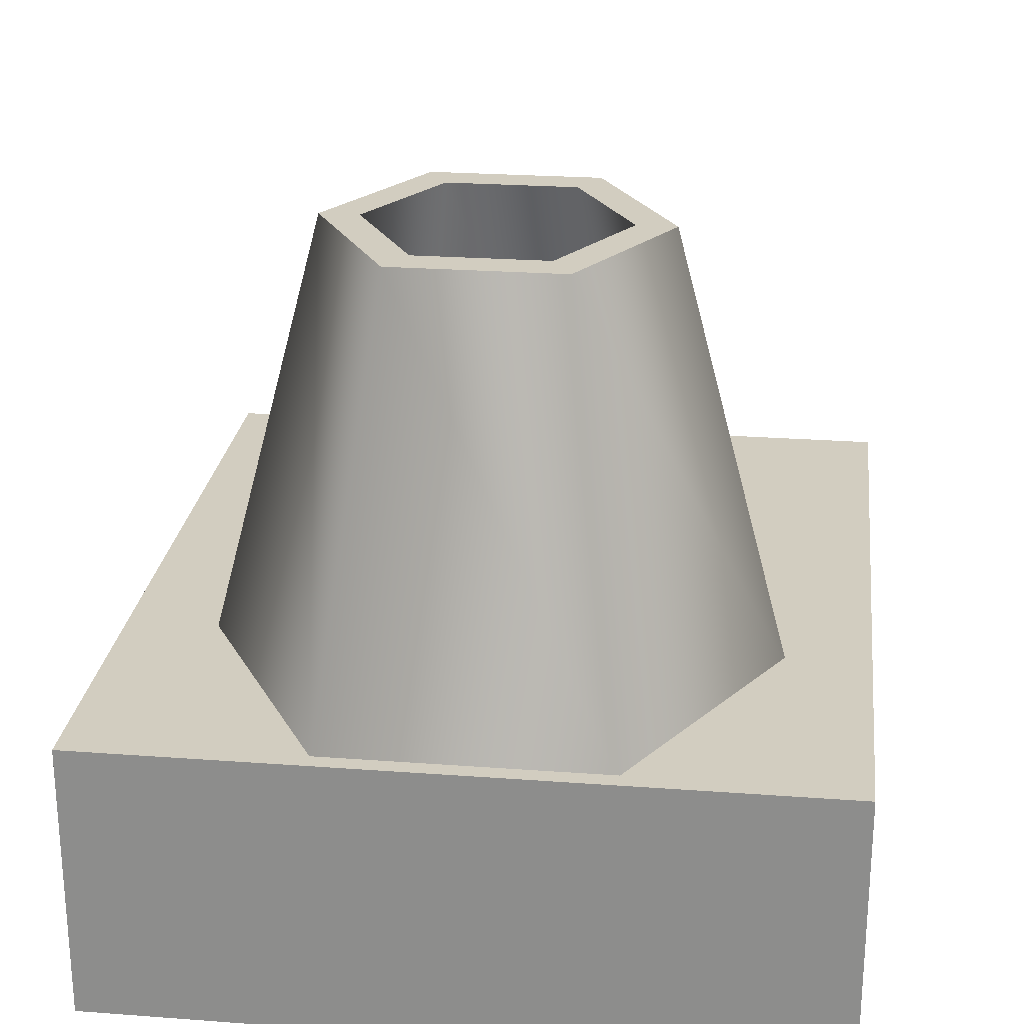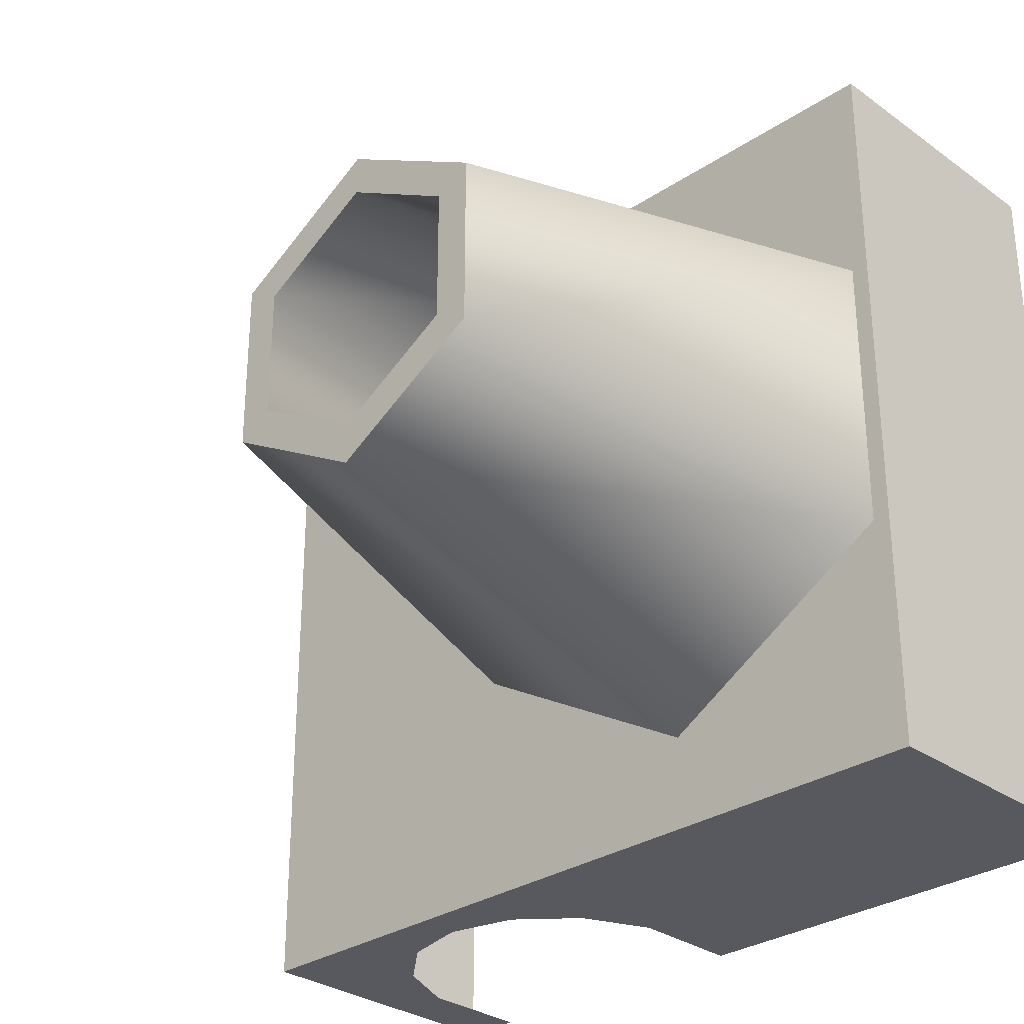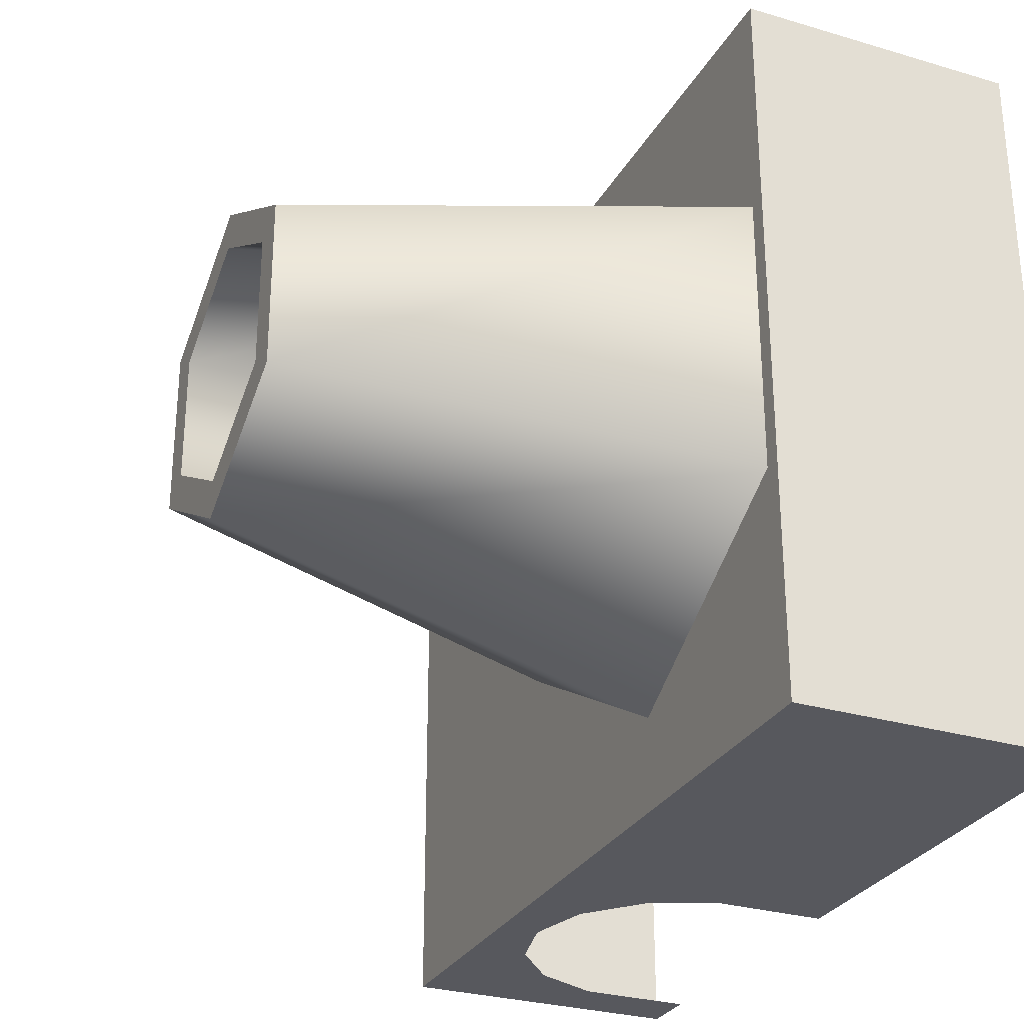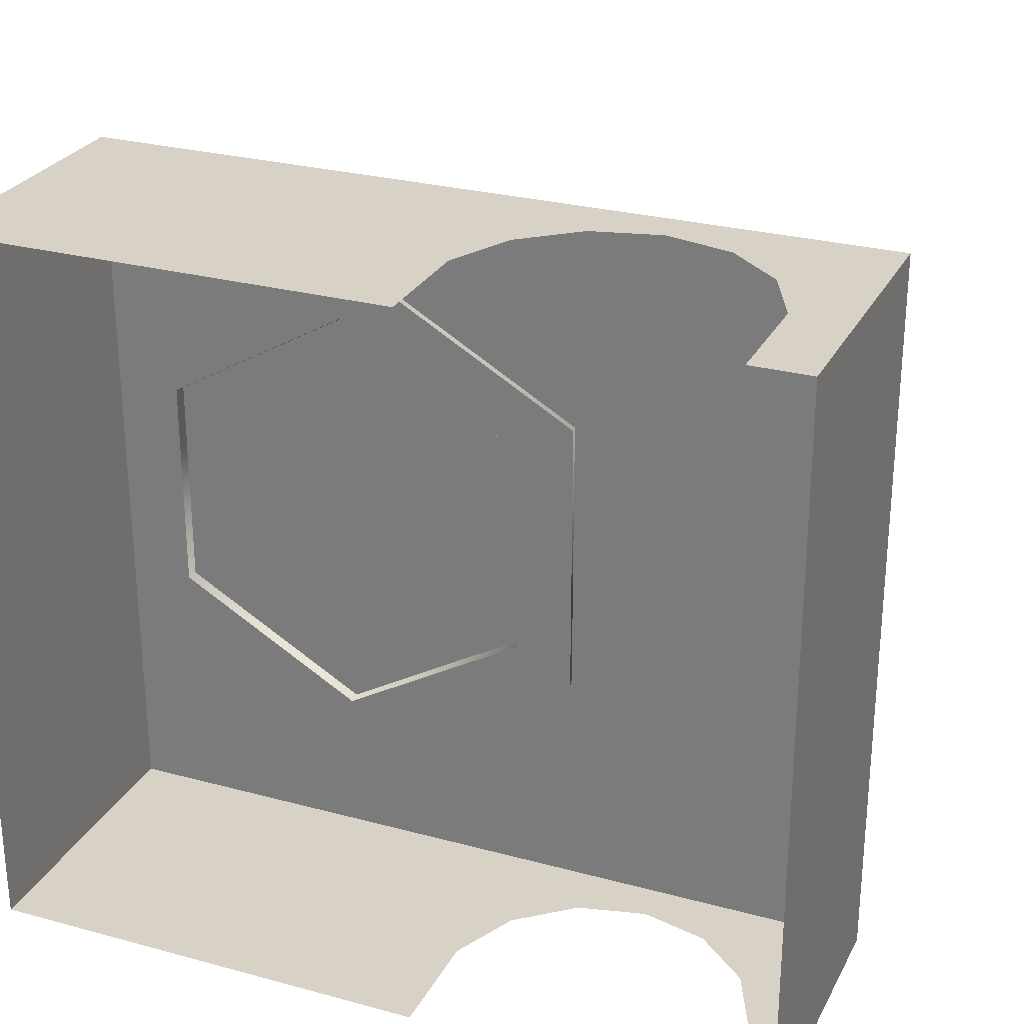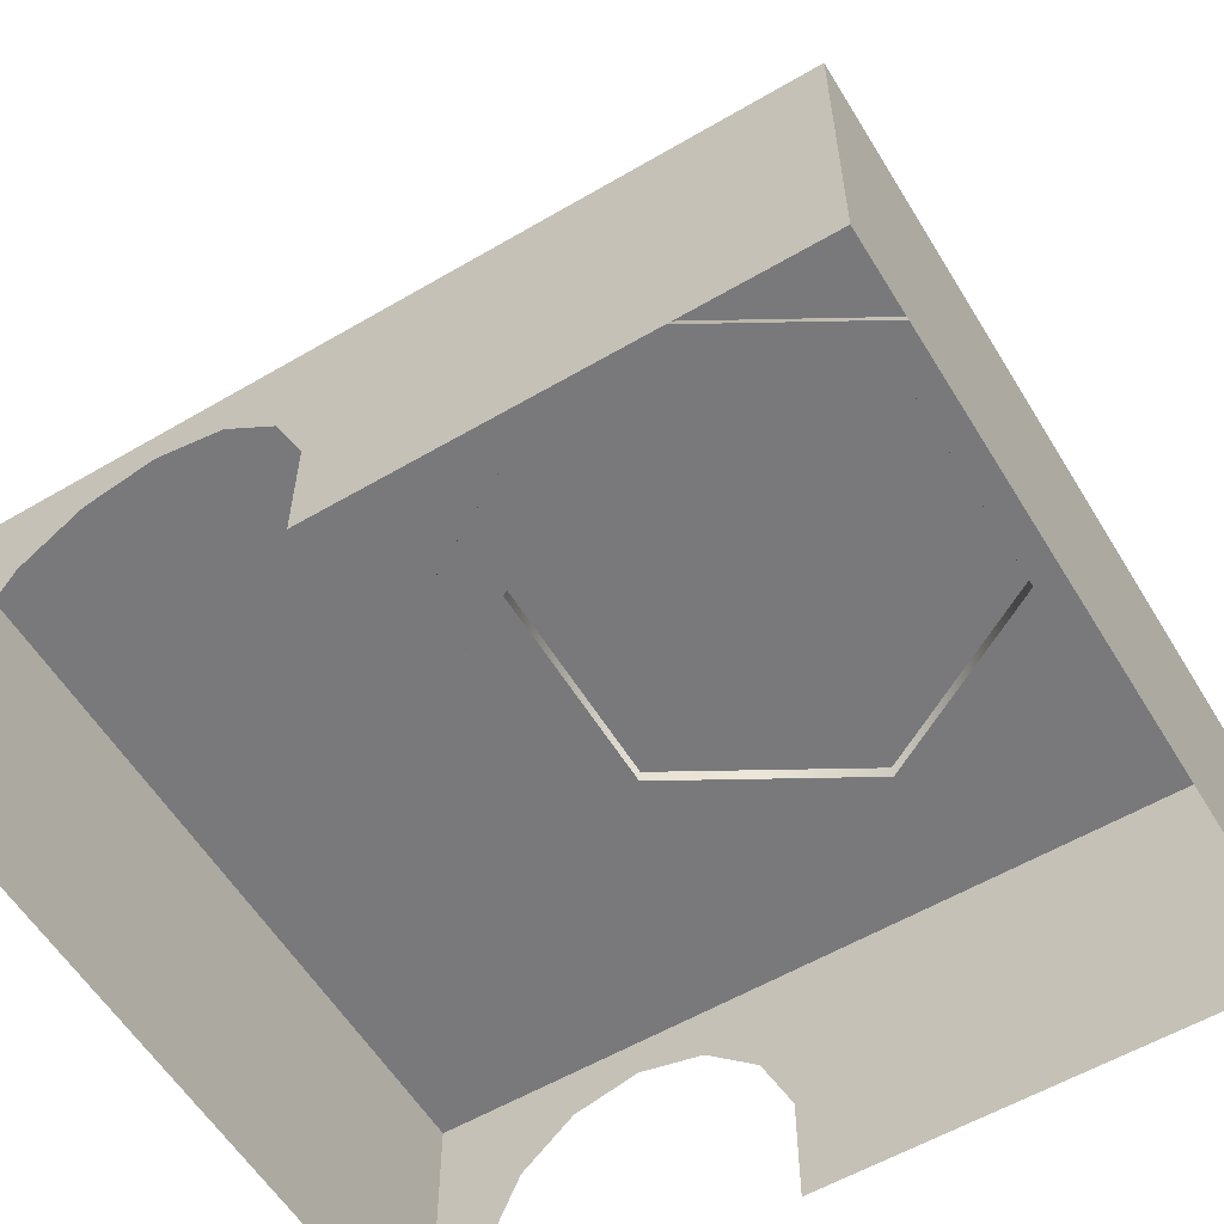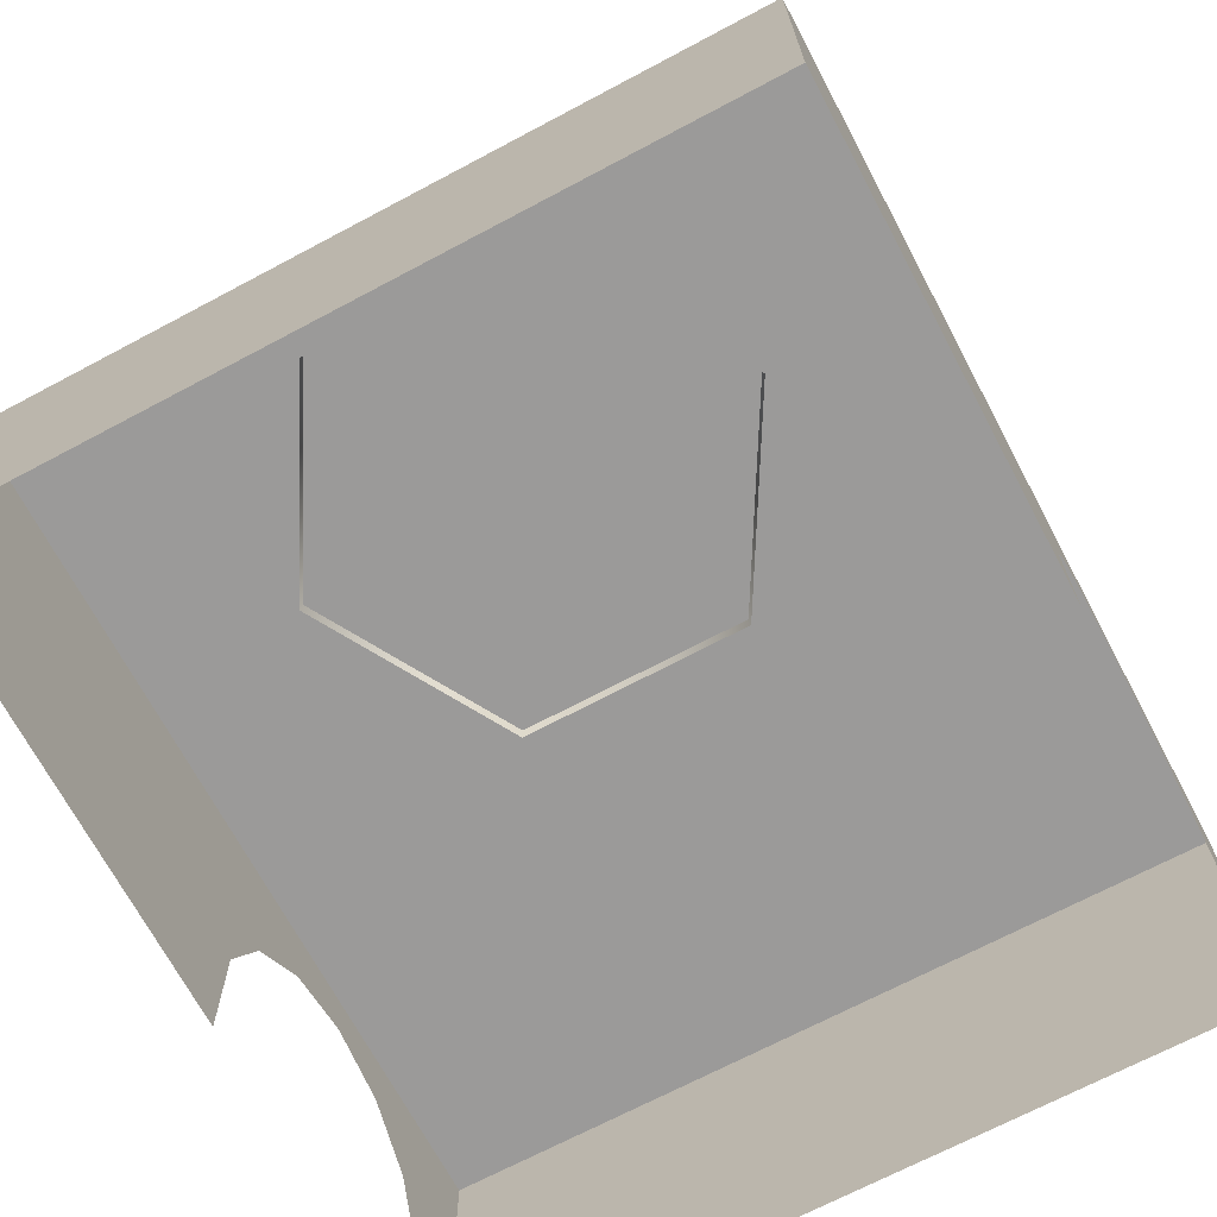
<metadata>
{"format":"obj","ext":"obj","renderer":"f3d","projection":"perspective","resolution":1024,"background":"white","views":[{"elev":24.4,"azim":-83.0,"up":"+Y"},{"elev":-30.3,"azim":-136.0,"up":"+Z"},{"elev":-28.9,"azim":-113.8,"up":"+Z"},{"elev":27.2,"azim":22.7,"up":"+Z"},{"elev":-57.9,"azim":-148.8,"up":"+Y"},{"elev":-69.5,"azim":-62.0,"up":"+Y"}]}
</metadata>
<code>
v 0.1008 0.6741 -0.3501
v 0.2415 0.6741 -0.4313
v 0.2415 0.6741 -0.4313
v -0.009607 1.76 -0.2864
v -0.009607 1.76 -0.2864
v -0.09166 1.76 -0.239
v -0.09166 1.76 -0.239
v 0.1008 0.6741 -0.3501
v 0.1008 0.6741 0.183
v 0.2415 0.6741 0.2642
v 0.2415 0.6741 0.2642
v -0.009607 1.76 0.1193
v -0.009607 1.76 0.1193
v -0.09166 1.76 0.0719
v -0.09166 1.76 0.0719
v 0.1008 0.6741 0.183
v -0.3609 0.6741 0.4496
v -0.3609 0.6741 0.612
v -0.3609 0.6741 0.612
v -0.3609 1.76 0.3221
v -0.3609 1.76 0.3221
v -0.3609 1.76 0.2274
v -0.3609 1.76 0.2274
v -0.3609 0.6741 0.4496
v -0.8226 0.6741 0.183
v -0.9633 0.6741 0.2642
v -0.9633 0.6741 0.2642
v -0.7122 1.76 0.1193
v -0.7122 1.76 0.1193
v -0.6302 1.76 0.0719
v -0.6302 1.76 0.0719
v -0.8226 0.6741 0.183
v -0.8226 0.6741 -0.3501
v -0.9633 0.6741 -0.4313
v -0.9633 0.6741 -0.4313
v -0.7122 1.76 -0.2864
v -0.7122 1.76 -0.2864
v -0.6302 1.76 -0.239
v -0.6302 1.76 -0.239
v -0.8226 0.6741 -0.3501
v -0.3609 0.6741 -0.6167
v -0.3609 0.6741 -0.7791
v -0.3609 0.6741 -0.7791
v -0.3609 1.76 -0.4892
v -0.3609 1.76 -0.4892
v -0.3609 1.76 -0.3945
v -0.3609 1.76 -0.3945
v -0.3609 0.6741 -0.6167
f 1 2 10 9
f 3 4 12 11
f 5 6 14 13
f 7 8 16 15
f 9 10 18 17
f 11 12 20 19
f 13 14 22 21
f 15 16 24 23
f 17 18 26 25
f 19 20 28 27
f 21 22 30 29
f 23 24 32 31
f 25 26 34 33
f 27 28 36 35
f 29 30 38 37
f 31 32 40 39
f 33 34 42 41
f 35 36 44 43
f 37 38 46 45
f 39 40 48 47
f 41 42 2 1
f 43 44 4 3
f 45 46 6 5
f 47 48 8 7
v -1 0 -1
v -1 0.7 -1
v 1 0 -1
v 1 0.7 -1
v 1 0 0.8122
v 1 0.7 0.8122
v -1 0 0.8122
v -1 0.7 0.8122
v 0.1057 0 -1
v 0.1049 0 0.8122
v 0.8554 0 -1
v 0.8562 0 0.8122
v 0.3144 0.5581 -1
v 0.1057 0.2776 -1
v 0.4303 0.5865 -1
v 0.1803 0.4434 -1
v 0.4562 0.5926 -1
v 0.4652 0.5946 -1
v 0.47 0.5956 -1
v 0.4731 0.5961 -1
v 0.4754 0.5965 -1
v 0.4773 0.5967 -1
v 0.479 0.5968 -1
v 0.4806 0.5968 -1
v 0.4821 0.5968 -1
v 0.4838 0.5967 -1
v 0.4857 0.5965 -1
v 0.488 0.5961 -1
v 0.4911 0.5956 -1
v 0.4959 0.5946 -1
v 0.5049 0.5926 -1
v 0.5308 0.5865 -1
v 0.8554 0.2776 -1
v 0.7808 0.4434 -1
v 0.6468 0.5581 -1
v 0.1049 0.2776 0.8122
v 0.3136 0.5581 0.8122
v 0.1796 0.4434 0.8122
v 0.479 0.5986 0.8122
v 0.4798 0.5988 0.8122
v 0.4801 0.5988 0.8122
v 0.4802 0.5989 0.8122
v 0.4803 0.5989 0.8122
v 0.4804 0.5989 0.8122
v 0.4805 0.5989 0.8122
v 0.4805 0.5989 0.8122
v 0.4806 0.5989 0.8122
v 0.4806 0.5989 0.8122
v 0.4807 0.5989 0.8122
v 0.4807 0.5989 0.8122
v 0.4808 0.5989 0.8122
v 0.4809 0.5989 0.8122
v 0.481 0.5988 0.8122
v 0.4813 0.5988 0.8122
v 0.4821 0.5986 0.8122
v 0.8562 0.2776 0.8122
v 0.7815 0.4434 0.8122
v 0.6475 0.5581 0.8122
f 62 57 49 50
f 51 59 81 52
f 64 62 50
f 52 81 82
f 52 82 83
f 61 64 50
f 52 83 80
f 63 61 50
f 52 80 79
f 65 63 50
f 52 79 78
f 66 65 50
f 52 78 77
f 67 66 50
f 52 77 76
f 68 67 50
f 52 76 75
f 69 68 50
f 52 75 74
f 70 69 50
f 52 74 73
f 71 70 50
f 52 73 72
f 72 71 50
f 50 52 72
f 51 52 54 53
f 56 55 58 84
f 104 60 53 54
f 56 84 86
f 105 104 54
f 106 105 54
f 56 86 85
f 103 106 54
f 56 85 87
f 102 103 54
f 56 87 88
f 101 102 54
f 56 88 89
f 100 101 54
f 56 89 90
f 99 100 54
f 56 90 91
f 98 99 54
f 56 91 92
f 97 98 54
f 56 92 93
f 96 97 54
f 56 93 94
f 95 96 54
f 56 94 95
f 95 54 56
f 55 56 50 49
f 50 56 54 52

</code>
